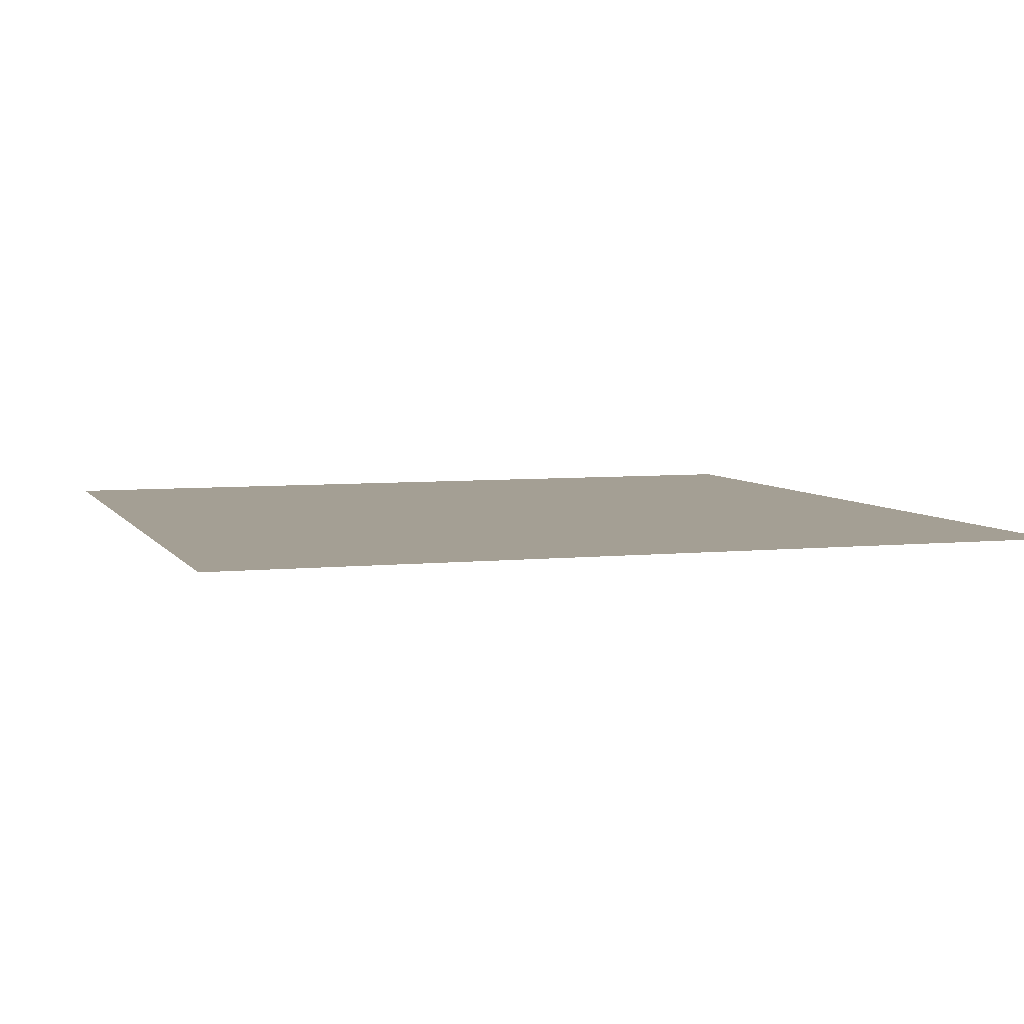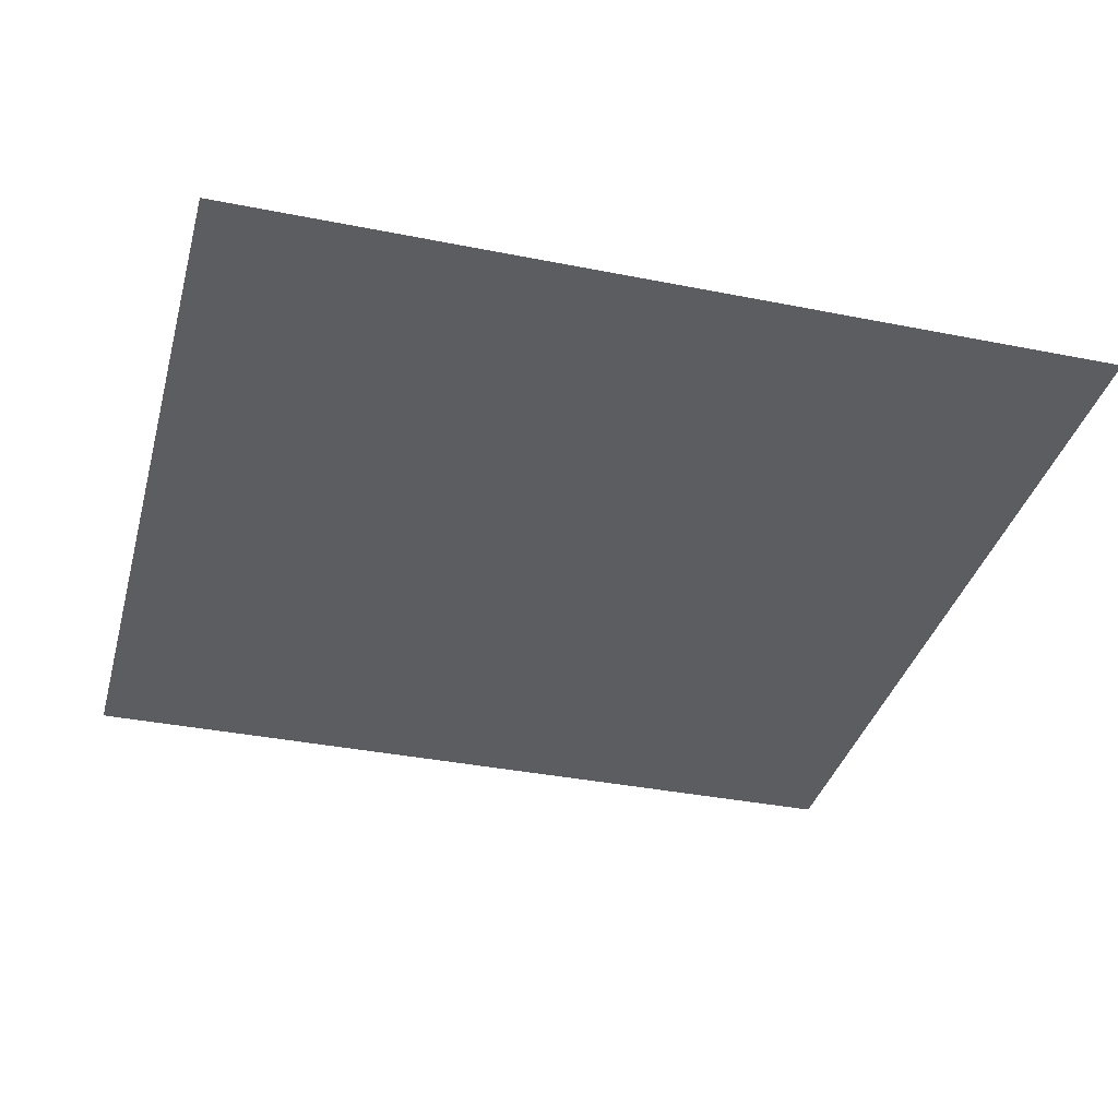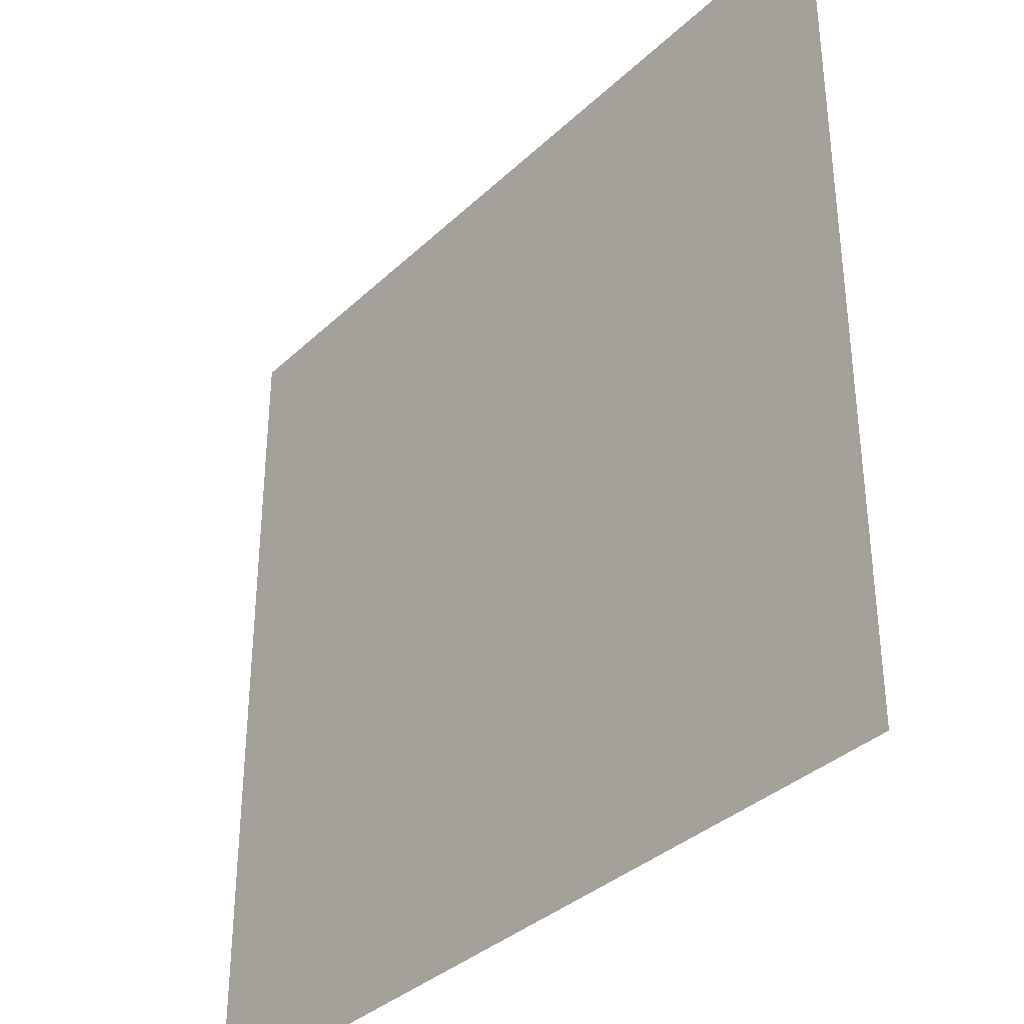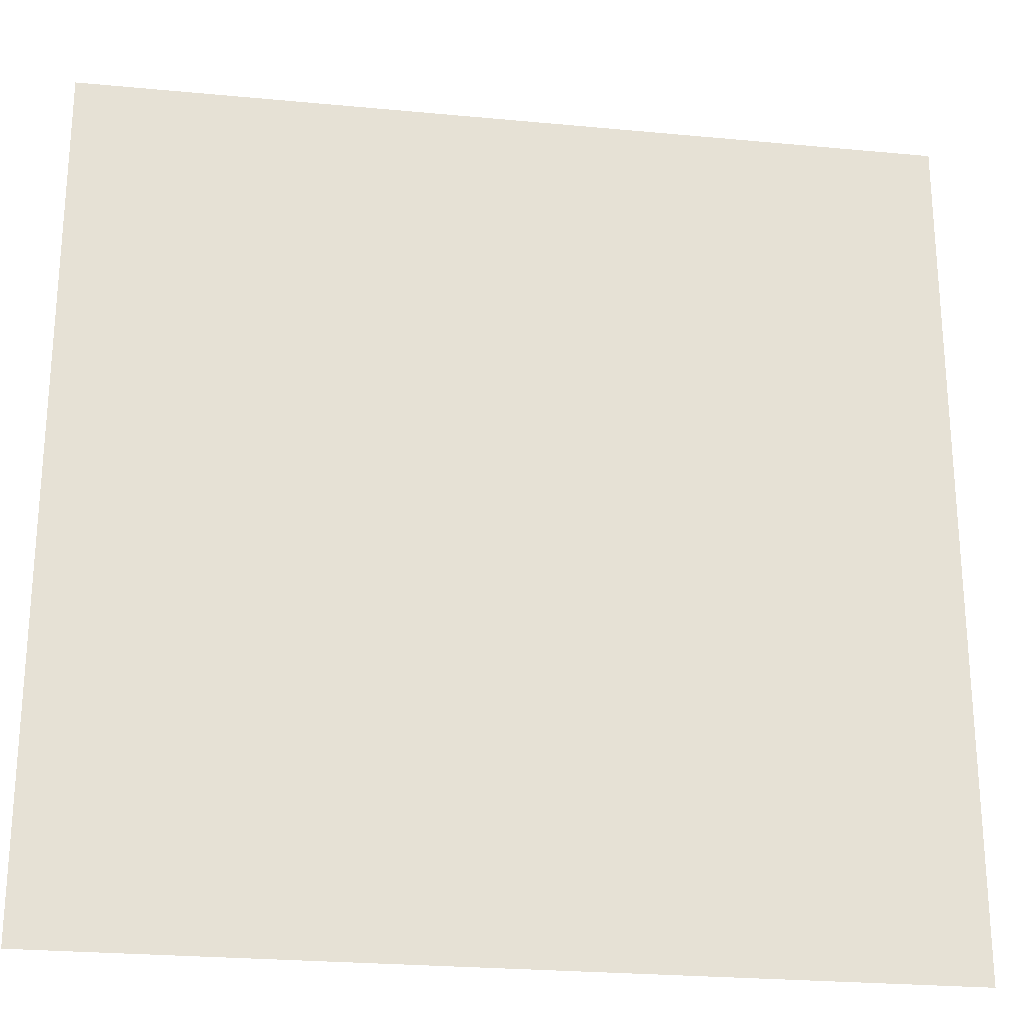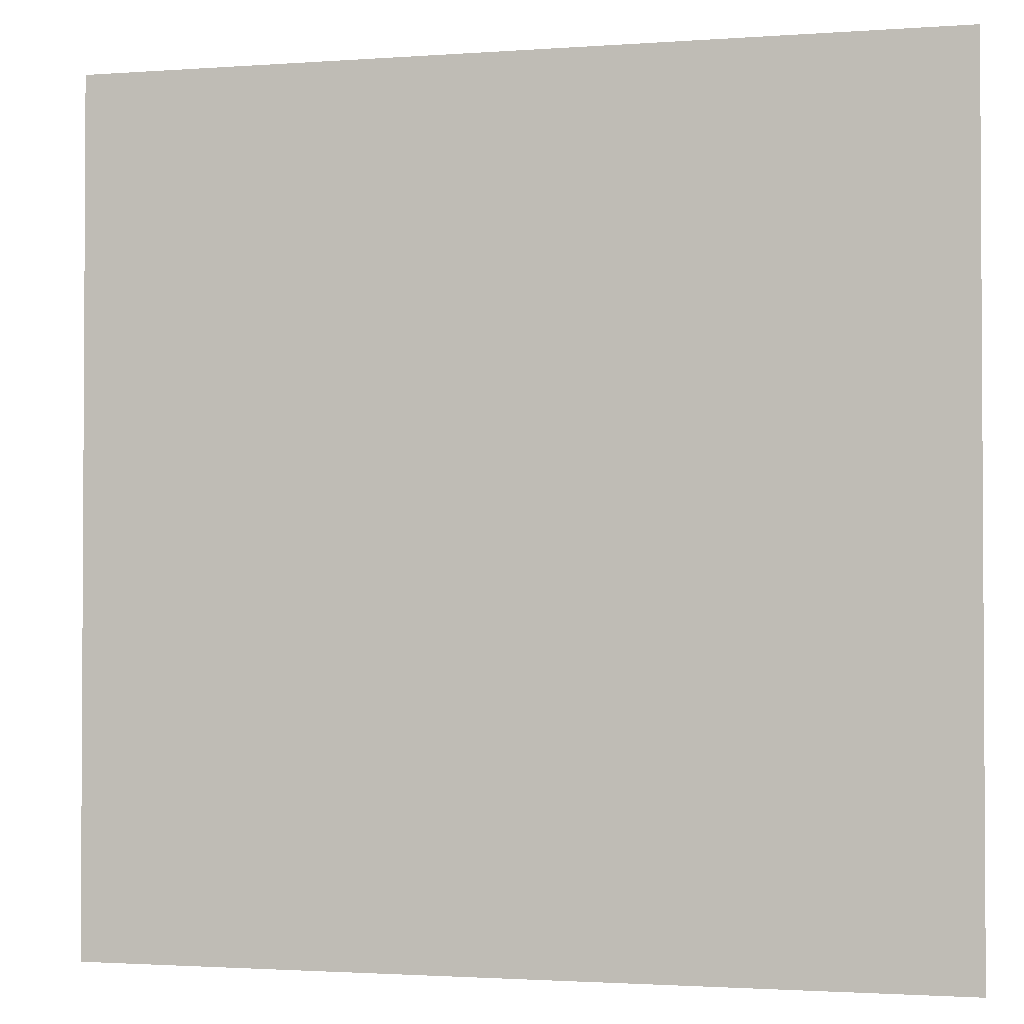
<metadata>
{"format":"obj","ext":"obj","renderer":"f3d","projection":"perspective","resolution":1024,"background":"white","views":[{"elev":5.6,"azim":-108.1,"up":"+Y"},{"elev":-36.0,"azim":-14.7,"up":"+Y"},{"elev":-35.4,"azim":-129.2,"up":"+Z"},{"elev":-24.7,"azim":171.2,"up":"+Z"},{"elev":-1.9,"azim":-165.2,"up":"+Z"}]}
</metadata>
<code>
v 3 -5.423e-06 3
v -1.037e-07 -4.877e-06 -5.266e-07
v -6.599e-07 -5.371e-06 3
v 3 -4.929e-06 2.969e-08
g floor_3x3m_6_19271_82
f 1 3 2
f 2 4 1

</code>
